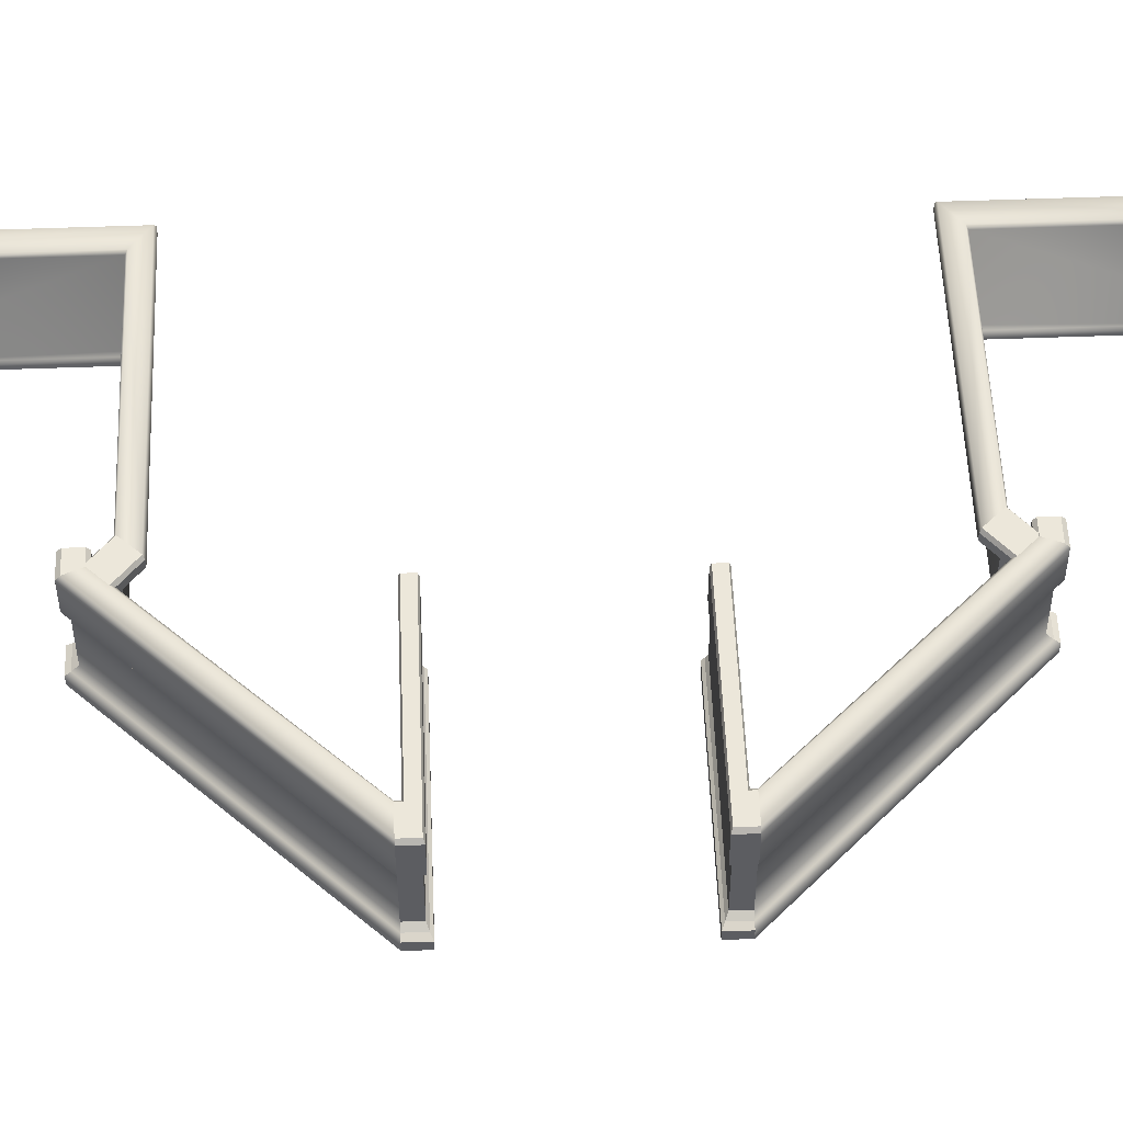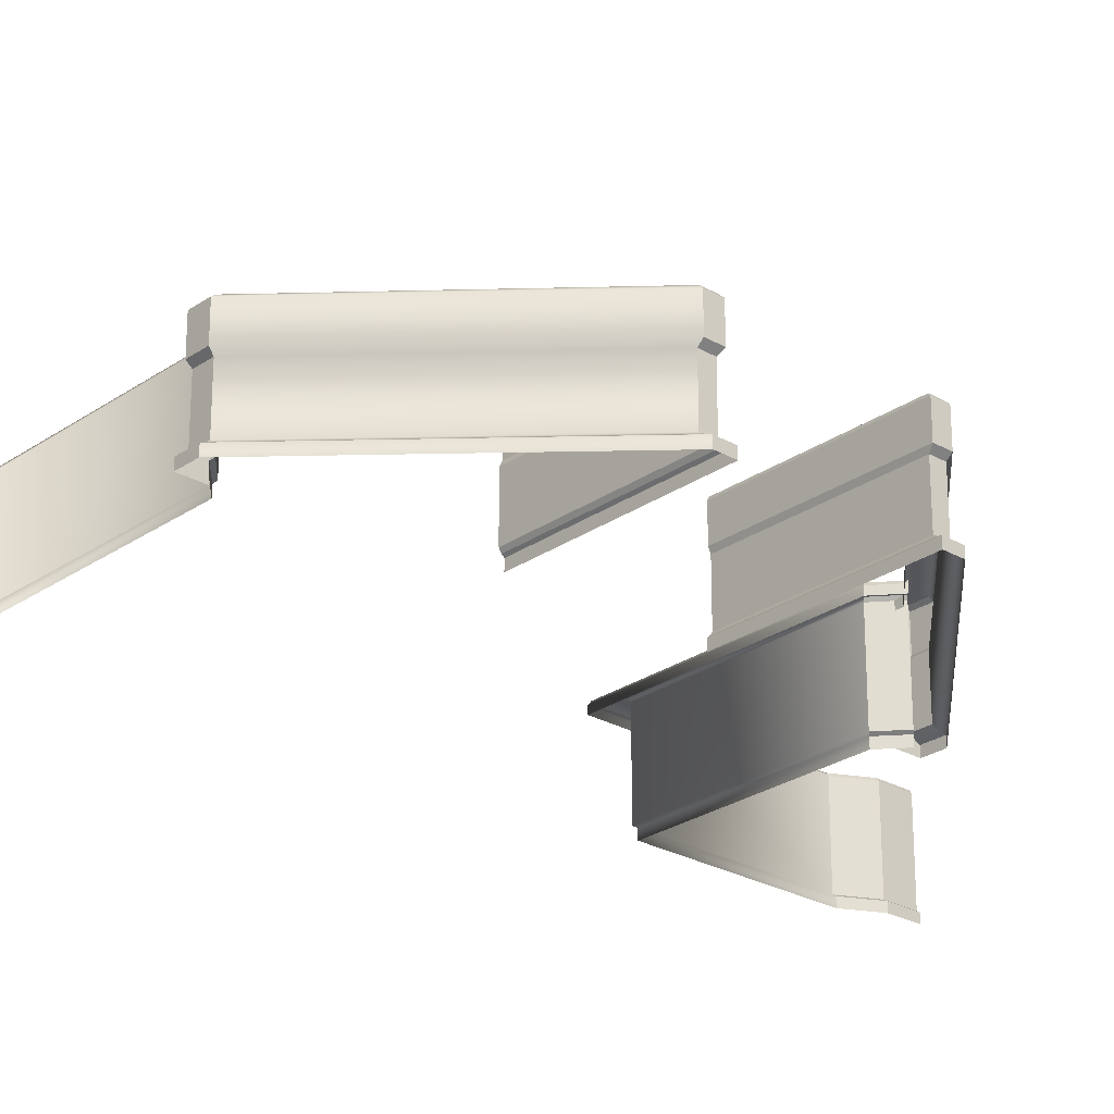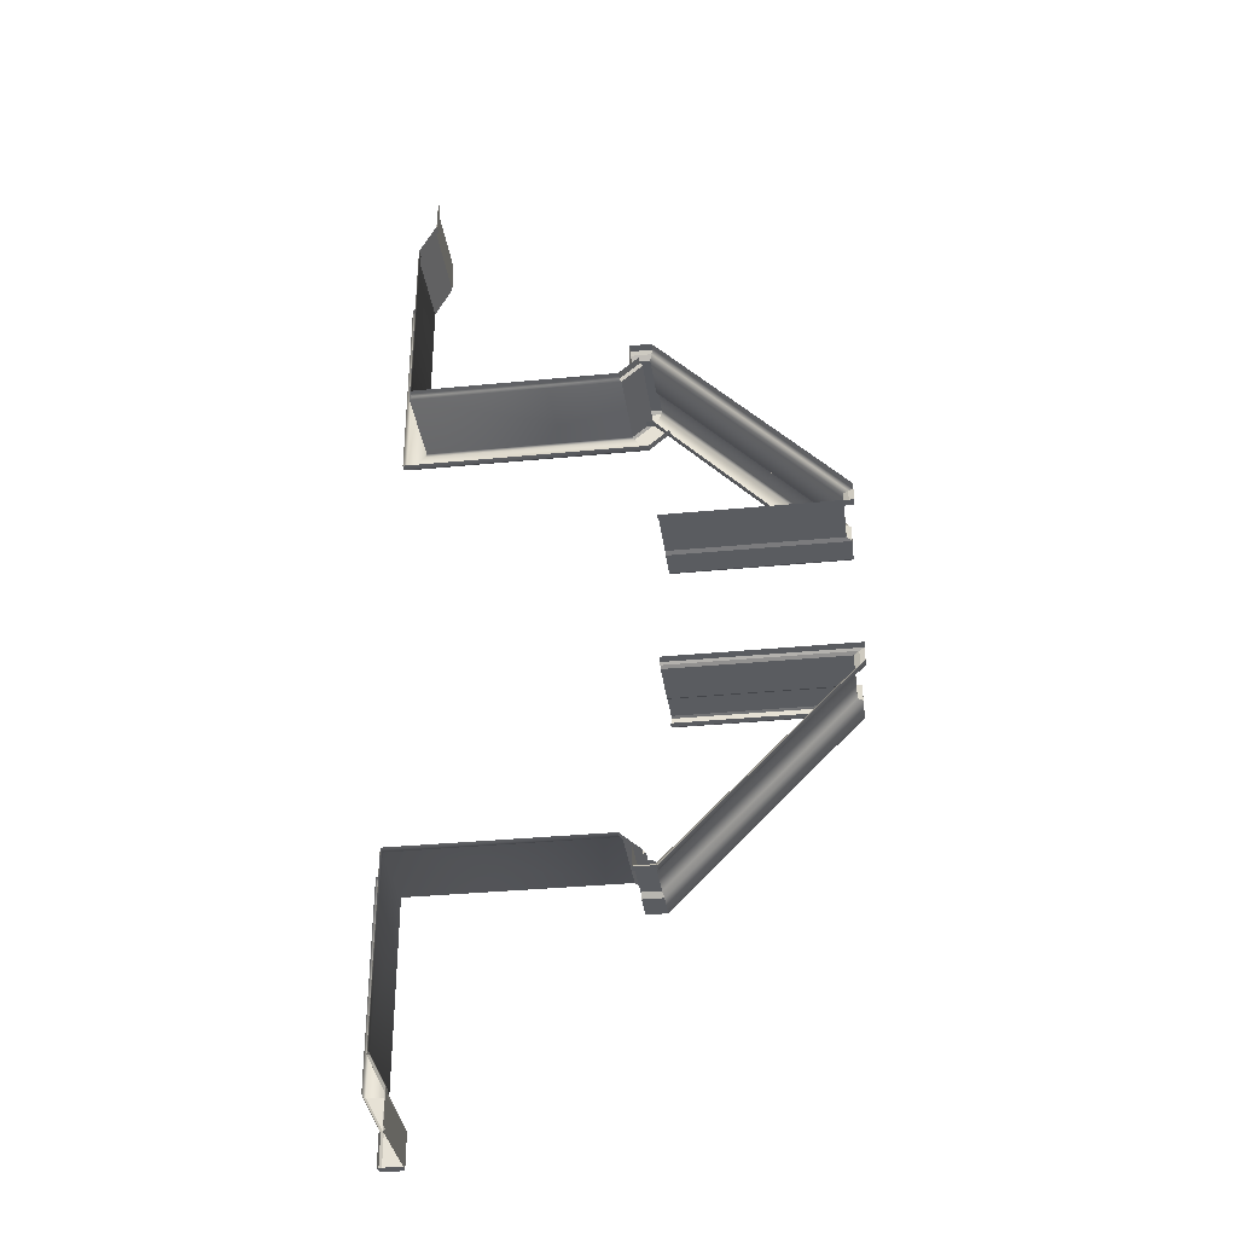
<metadata>
{"format":"obj","ext":"obj","renderer":"f3d","projection":"perspective","resolution":1024,"background":"white","views":[{"elev":52.9,"azim":87.7,"up":"+Y"},{"elev":-25.8,"azim":47.6,"up":"+Y"},{"elev":-34.0,"azim":7.6,"up":"+Z"}]}
</metadata>
<code>
g fcbg_arkcity_003_EER_wall_02
v 31.77 0.2687 6.233
v 19.88 0.2687 18.39
v 19.88 0.8282 18.39
v 31.77 0.8282 6.233
v 19.78 0.9549 18.14
v 31.45 0.9549 6.232
v 19.68 1.186 17.83
v 31.13 1.164 6.232
v 31.13 4.354 6.232
v 19.68 4.367 17.83
v 31.45 4.643 6.232
v 19.78 4.636 18.14
v 19.78 6.544 18.14
v 31.45 6.544 6.232
v 31.27 6.726 6.232
v 19.71 6.726 17.93
v 29.81 6.726 6.232
v 19.36 6.726 17.06
v 29.63 6.544 6.232
v 19.28 6.544 16.9
v 19.28 6.097 16.9
v 29.63 6.097 6.232
v 19.71 6.726 17.93
v 18.49 6.726 17.94
v 18.49 6.726 17.06
v 19.36 6.726 17.06
v 19.88 0.2687 18.39
v 18.49 0.2687 18.39
v 18.49 0.8282 18.39
v 19.88 0.8282 18.39
v 19.78 4.636 18.14
v 18.49 4.636 18.14
v 18.49 6.544 18.14
v 19.78 6.544 18.14
v 19.88 0.8282 18.39
v 18.49 0.8282 18.39
v 18.49 0.9549 18.14
v 19.78 0.9549 18.14
v 19.36 6.726 17.06
v 18.49 6.726 17.06
v 18.49 6.544 16.9
v 19.28 6.544 16.9
v 19.78 6.544 18.14
v 18.49 6.544 18.14
v 18.49 6.726 17.94
v 19.71 6.726 17.93
v 19.28 6.544 16.9
v 18.49 6.544 16.9
v 18.49 6.097 16.9
v 19.28 6.097 16.9
v 19.68 4.367 17.83
v 18.49 4.367 17.83
v 18.49 4.636 18.14
v 19.78 4.636 18.14
v 19.78 0.9549 18.14
v 18.49 0.9549 18.14
v 18.49 1.186 17.83
v 19.68 1.186 17.83
v 19.68 1.186 17.83
v 18.49 1.186 17.83
v 18.49 4.367 17.83
v 19.68 4.367 17.83
v 18.49 0.2687 18.39
v 18.49 0.2687 16.9
v 18.49 0.8282 18.39
v 18.49 0.9549 18.14
v 18.49 1.186 17.83
v 18.49 6.097 16.9
v 18.49 4.367 17.83
v 18.49 4.636 18.14
v 18.49 6.544 18.14
v 18.49 6.544 16.9
v 18.49 6.726 17.94
v 18.49 6.726 17.06
v 17.97 6.708 16.01
v 17.88 6.527 16.11
v 4.397 6.527 16.11
v 4.268 6.708 16.01
v 18.88 6.708 15.05
v 3.076 6.708 15.05
v 18.97 6.527 14.96
v 2.947 6.527 14.96
v 2.947 6.08 14.96
v 18.97 6.08 14.96
v 17.88 6.527 16.11
v 4.397 0.9372 16.11
v 4.397 6.527 16.11
v 17.88 0.9372 16.11
v 4.594 0.8104 16.24
v 17.77 0.8104 16.24
v 4.594 0.251 16.24
v 17.77 0.251 16.24
v 4.594 0.8104 16.24
v 4.594 0.251 16.24
v 4.593 0.251 28.13
v 4.593 0.8104 28.13
v 4.397 0.9372 16.11
v 4.397 0.9372 28.13
v 4.397 6.527 16.11
v 4.397 6.527 28.13
v 4.268 6.708 16.01
v 4.268 6.708 28.13
v 3.076 6.708 15.05
v 3.076 6.708 28.13
v 2.947 6.527 14.96
v 2.947 6.527 28.13
v 2.947 6.08 28.13
v 2.947 6.08 14.96
v 4.268 6.708 28.13
v 4.168 6.708 30.22
v 3.076 6.708 28.13
v 5.36 6.708 30.22
v 4.168 6.708 32.34
v 5.36 6.708 32.34
v 4.397 6.527 28.13
v 5.489 6.527 30.22
v 5.36 6.708 30.22
v 4.268 6.708 28.13
v 4.397 0.9372 28.13
v 5.489 0.9372 30.22
v 5.489 6.527 30.22
v 4.397 6.527 28.13
v 4.593 0.8104 28.13
v 5.685 0.8104 30.22
v 5.489 0.9372 30.22
v 4.397 0.9372 28.13
v 4.593 0.251 28.13
v 5.685 0.251 30.22
v 5.685 0.8104 30.22
v 4.593 0.8104 28.13
v 3.076 6.708 28.13
v 4.168 6.708 30.22
v 4.039 6.527 30.22
v 2.947 6.527 28.13
v 2.947 6.527 28.13
v 4.039 6.527 30.22
v 4.039 6.08 30.22
v 2.947 6.08 28.13
v 5.489 6.527 30.22
v 5.489 6.527 32.34
v 5.36 6.708 32.34
v 5.36 6.708 30.22
v 5.489 0.9372 30.22
v 5.489 0.9372 32.34
v 5.489 6.08 32.34
v 5.489 6.527 30.22
v 5.489 6.527 32.34
v 5.685 0.8104 30.22
v 5.685 0.8104 32.34
v 5.489 0.9372 32.34
v 5.489 0.9372 30.22
v 5.685 0.251 30.22
v 5.685 0.251 32.34
v 5.685 0.8104 32.34
v 5.685 0.8104 30.22
v 4.168 6.708 30.22
v 4.168 6.708 32.34
v 4.039 6.527 32.34
v 4.039 6.527 30.22
v 4.039 6.527 30.22
v 4.039 6.527 32.34
v 4.039 6.08 32.34
v 4.039 6.08 30.22
v 4.039 6.527 32.34
v 5.489 6.08 32.34
v 4.039 6.08 32.34
v 5.489 6.527 32.34
v 5.36 6.708 32.34
v 4.168 6.708 32.34
v 18.88 6.708 15.05
v 20.22 6.708 16.19
v 19.3 6.708 17.14
v 17.97 6.708 16.01
v 17.97 6.708 16.01
v 19.3 6.708 17.14
v 19.21 6.527 17.23
v 17.88 6.527 16.11
v 17.88 6.527 16.11
v 19.21 6.527 17.23
v 19.21 0.9372 17.23
v 17.88 0.9372 16.11
v 17.88 0.9372 16.11
v 19.21 0.9372 17.23
v 19.07 0.8104 17.37
v 17.77 0.8104 16.24
v 17.77 0.8104 16.24
v 19.07 0.8104 17.37
v 19.07 0.251 17.37
v 17.77 0.251 16.24
v 18.97 6.527 14.96
v 20.31 6.527 16.1
v 20.22 6.708 16.19
v 18.88 6.708 15.05
v 18.97 6.08 14.96
v 20.31 6.08 16.1
v 20.31 6.527 16.1
v 18.97 6.527 14.96
v 29.81 6.726 6.232
v 31.27 6.726 5.27
v 31.27 6.726 6.232
v 29.81 6.726 5.89
v 20.1 6.726 5.27
v 20.1 6.726 5.89
v 31.77 0.8282 6.233
v 31.77 0.8282 5.061
v 31.77 0.2687 5.061
v 31.77 0.2687 6.233
v 31.45 6.544 6.232
v 31.45 6.544 5.196
v 31.45 4.643 5.196
v 31.45 4.643 6.232
v 31.45 0.9549 6.232
v 31.45 0.9549 5.196
v 31.77 0.8282 5.061
v 31.77 0.8282 6.233
v 29.63 6.544 6.232
v 29.63 6.544 5.965
v 29.81 6.726 5.89
v 29.81 6.726 6.232
v 31.27 6.726 6.232
v 31.27 6.726 5.27
v 31.45 6.544 5.196
v 31.45 6.544 6.232
v 29.63 6.097 6.232
v 29.63 6.097 5.965
v 29.63 6.544 5.965
v 29.63 6.544 6.232
v 31.13 1.164 6.232
v 31.13 1.164 5.331
v 31.45 0.9549 5.196
v 31.45 0.9549 6.232
v 31.13 4.354 6.232
v 31.13 4.354 5.331
v 31.13 1.164 5.331
v 31.13 1.164 6.232
v 31.45 4.643 6.232
v 31.45 4.643 5.196
v 31.13 4.354 5.331
v 31.13 4.354 6.232
v 31.77 0.8282 5.061
v 20.1 0.8282 5.061
v 20.1 0.2687 5.061
v 31.77 0.2687 5.061
v 31.45 6.544 5.196
v 20.1 6.544 5.196
v 20.1 4.643 5.196
v 31.45 4.643 5.196
v 31.45 0.9549 5.196
v 20.1 0.9549 5.196
v 20.1 0.8282 5.061
v 31.77 0.8282 5.061
v 29.63 6.544 5.965
v 20.09 6.544 5.965
v 20.1 6.726 5.89
v 29.81 6.726 5.89
v 31.27 6.726 5.27
v 20.1 6.726 5.27
v 20.1 6.544 5.196
v 31.45 6.544 5.196
v 29.63 6.097 5.965
v 20.09 6.097 5.965
v 20.09 6.544 5.965
v 29.63 6.544 5.965
v 31.13 1.164 5.331
v 20.1 1.164 5.331
v 20.1 0.9549 5.196
v 31.45 0.9549 5.196
v 31.13 4.354 5.331
v 20.1 4.354 5.331
v 20.1 1.164 5.331
v 31.13 1.164 5.331
v 31.45 4.643 5.196
v 20.1 4.643 5.196
v 20.1 4.354 5.331
v 31.13 4.354 5.331
v 31.77 0.2687 -6.158
v 19.88 0.8282 -18.32
v 19.88 0.2687 -18.32
v 31.77 0.8282 -6.158
v 19.78 0.9549 -18.06
v 31.45 0.9549 -6.158
v 19.68 1.186 -17.75
v 31.13 1.164 -6.157
v 31.13 4.354 -6.157
v 19.68 4.367 -17.75
v 31.45 4.643 -6.158
v 19.78 4.636 -18.06
v 19.78 6.544 -18.06
v 31.45 6.544 -6.158
v 31.27 6.726 -6.157
v 19.71 6.726 -17.86
v 29.81 6.726 -6.157
v 19.36 6.726 -16.99
v 29.63 6.544 -6.157
v 19.28 6.544 -16.82
v 19.28 6.097 -16.82
v 29.63 6.097 -6.157
v 19.71 6.726 -17.86
v 19.36 6.726 -16.99
v 18.49 6.726 -16.99
v 18.49 6.726 -17.86
v 19.88 0.2687 -18.32
v 19.88 0.8282 -18.32
v 18.49 0.8282 -18.32
v 18.49 0.2687 -18.32
v 19.78 4.636 -18.06
v 19.78 6.544 -18.06
v 18.49 6.544 -18.07
v 18.49 4.636 -18.07
v 19.88 0.8282 -18.32
v 19.78 0.9549 -18.06
v 18.49 0.9549 -18.07
v 18.49 0.8282 -18.32
v 19.36 6.726 -16.99
v 19.28 6.544 -16.82
v 18.49 6.544 -16.82
v 18.49 6.726 -16.99
v 19.78 6.544 -18.06
v 19.71 6.726 -17.86
v 18.49 6.726 -17.86
v 18.49 6.544 -18.07
v 19.28 6.544 -16.82
v 19.28 6.097 -16.82
v 18.49 6.097 -16.82
v 18.49 6.544 -16.82
v 19.68 4.367 -17.75
v 19.78 4.636 -18.06
v 18.49 4.636 -18.07
v 18.49 4.367 -17.75
v 19.78 0.9549 -18.06
v 19.68 1.186 -17.75
v 18.49 1.186 -17.75
v 18.49 0.9549 -18.07
v 19.68 1.186 -17.75
v 19.68 4.367 -17.75
v 18.49 4.367 -17.75
v 18.49 1.186 -17.75
v 18.49 0.2687 -18.32
v 18.49 0.8282 -18.32
v 18.49 0.2687 -16.82
v 18.49 0.9549 -18.07
v 18.49 1.186 -17.75
v 18.49 6.097 -16.82
v 18.49 4.367 -17.75
v 18.49 4.636 -18.07
v 18.49 6.544 -18.07
v 18.49 6.544 -16.82
v 18.49 6.726 -17.86
v 18.49 6.726 -16.99
v 17.97 6.708 -15.94
v 4.397 6.527 -16.03
v 17.88 6.527 -16.03
v 4.268 6.708 -15.94
v 18.88 6.708 -14.97
v 3.076 6.708 -14.97
v 18.97 6.527 -14.88
v 2.947 6.527 -14.88
v 2.947 6.08 -14.88
v 18.97 6.08 -14.88
v 17.88 6.527 -16.03
v 4.397 6.527 -16.03
v 4.397 0.9372 -16.03
v 17.88 0.9372 -16.03
v 4.594 0.8104 -16.17
v 17.77 0.8104 -16.17
v 4.594 0.251 -16.17
v 17.77 0.251 -16.17
v 4.594 0.8104 -16.17
v 4.593 0.251 -28.06
v 4.594 0.251 -16.17
v 4.593 0.8104 -28.06
v 4.397 0.9372 -16.03
v 4.397 0.9371 -28.06
v 4.397 6.527 -16.03
v 4.397 6.527 -28.06
v 4.268 6.708 -15.94
v 4.268 6.708 -28.06
v 3.076 6.708 -14.97
v 3.076 6.708 -28.06
v 2.947 6.527 -14.88
v 2.947 6.527 -28.06
v 2.947 6.08 -28.06
v 2.947 6.08 -14.88
v 4.268 6.708 -28.06
v 3.076 6.708 -28.06
v 4.168 6.708 -30.14
v 5.36 6.708 -30.14
v 4.168 6.708 -32.27
v 5.36 6.708 -32.27
v 4.397 6.527 -28.06
v 4.268 6.708 -28.06
v 5.36 6.708 -30.14
v 5.489 6.527 -30.14
v 4.397 0.9371 -28.06
v 4.397 6.527 -28.06
v 5.489 6.527 -30.14
v 5.489 0.9371 -30.14
v 4.593 0.8104 -28.06
v 4.397 0.9371 -28.06
v 5.489 0.9371 -30.14
v 5.685 0.8104 -30.14
v 4.593 0.251 -28.06
v 4.593 0.8104 -28.06
v 5.685 0.8104 -30.14
v 5.685 0.251 -30.14
v 3.076 6.708 -28.06
v 2.947 6.527 -28.06
v 4.039 6.527 -30.14
v 4.168 6.708 -30.14
v 2.947 6.527 -28.06
v 2.947 6.08 -28.06
v 4.039 6.08 -30.14
v 4.039 6.527 -30.14
v 5.489 6.527 -30.14
v 5.36 6.708 -30.14
v 5.36 6.708 -32.27
v 5.489 6.527 -32.27
v 5.489 0.9371 -30.14
v 5.489 6.08 -32.27
v 5.489 0.9371 -32.27
v 5.489 6.527 -30.14
v 5.489 6.527 -32.27
v 5.685 0.8104 -30.14
v 5.489 0.9371 -30.14
v 5.489 0.9371 -32.27
v 5.685 0.8104 -32.27
v 5.685 0.251 -30.14
v 5.685 0.8104 -30.14
v 5.685 0.8104 -32.27
v 5.685 0.251 -32.27
v 4.168 6.708 -30.14
v 4.039 6.527 -30.14
v 4.039 6.527 -32.27
v 4.168 6.708 -32.27
v 4.039 6.527 -30.14
v 4.039 6.08 -30.14
v 4.039 6.08 -32.27
v 4.039 6.527 -32.27
v 4.039 6.527 -32.27
v 4.039 6.08 -32.27
v 5.489 6.08 -32.27
v 5.489 6.527 -32.27
v 5.36 6.708 -32.27
v 4.168 6.708 -32.27
v 18.88 6.708 -14.97
v 17.97 6.708 -15.94
v 19.3 6.708 -17.07
v 20.22 6.708 -16.11
v 17.97 6.708 -15.94
v 17.88 6.527 -16.03
v 19.21 6.527 -17.16
v 19.3 6.708 -17.07
v 17.88 6.527 -16.03
v 17.88 0.9372 -16.03
v 19.21 0.9372 -17.16
v 19.21 6.527 -17.16
v 17.88 0.9372 -16.03
v 17.77 0.8104 -16.17
v 19.07 0.8104 -17.3
v 19.21 0.9372 -17.16
v 17.77 0.8104 -16.17
v 17.77 0.251 -16.17
v 19.07 0.251 -17.3
v 19.07 0.8104 -17.3
v 18.97 6.527 -14.88
v 18.88 6.708 -14.97
v 20.22 6.708 -16.11
v 20.31 6.527 -16.02
v 18.97 6.08 -14.88
v 18.97 6.527 -14.88
v 20.31 6.527 -16.02
v 20.31 6.08 -16.02
v 29.81 6.726 -6.157
v 31.27 6.726 -6.157
v 31.27 6.726 -5.195
v 29.81 6.726 -5.816
v 20.1 6.726 -5.195
v 20.1 6.726 -5.816
v 31.77 0.8282 -6.158
v 31.77 0.2687 -6.158
v 31.77 0.2687 -4.987
v 31.77 0.8282 -4.987
v 31.45 6.544 -6.158
v 31.45 4.643 -6.158
v 31.45 4.643 -5.121
v 31.45 6.544 -5.121
v 31.45 0.9549 -6.158
v 31.77 0.8282 -6.158
v 31.77 0.8282 -4.987
v 31.45 0.9549 -5.121
v 29.63 6.544 -6.157
v 29.81 6.726 -6.157
v 29.81 6.726 -5.816
v 29.63 6.544 -5.89
v 31.27 6.726 -6.157
v 31.45 6.544 -6.158
v 31.45 6.544 -5.121
v 31.27 6.726 -5.195
v 29.63 6.097 -6.157
v 29.63 6.544 -6.157
v 29.63 6.544 -5.89
v 29.63 6.097 -5.89
v 31.13 1.164 -6.157
v 31.45 0.9549 -6.158
v 31.45 0.9549 -5.121
v 31.13 1.164 -5.257
v 31.13 4.354 -6.157
v 31.13 1.164 -6.157
v 31.13 1.164 -5.257
v 31.13 4.354 -5.257
v 31.45 4.643 -6.158
v 31.13 4.354 -6.157
v 31.13 4.354 -5.257
v 31.45 4.643 -5.121
v 31.77 0.8282 -4.987
v 31.77 0.2687 -4.987
v 20.1 0.2687 -4.987
v 20.1 0.8282 -4.987
v 31.45 6.544 -5.121
v 31.45 4.643 -5.121
v 20.1 4.643 -5.121
v 20.1 6.544 -5.121
v 31.45 0.9549 -5.121
v 31.77 0.8282 -4.987
v 20.1 0.8282 -4.987
v 20.1 0.9549 -5.121
v 29.63 6.544 -5.89
v 29.81 6.726 -5.816
v 20.1 6.726 -5.816
v 20.09 6.544 -5.89
v 31.27 6.726 -5.195
v 31.45 6.544 -5.121
v 20.1 6.544 -5.121
v 20.1 6.726 -5.195
v 29.63 6.097 -5.89
v 29.63 6.544 -5.89
v 20.09 6.544 -5.89
v 20.09 6.097 -5.89
v 31.13 1.164 -5.257
v 31.45 0.9549 -5.121
v 20.1 0.9549 -5.121
v 20.1 1.164 -5.257
v 31.13 4.354 -5.257
v 31.13 1.164 -5.257
v 20.1 1.164 -5.257
v 20.1 4.354 -5.257
v 31.45 4.643 -5.121
v 31.13 4.354 -5.257
v 20.1 4.354 -5.257
v 20.1 4.643 -5.121
g fcbg_arkcity_003_EER_wall_02_0
f 3 2 1
f 4 3 1
f 5 3 4
f 6 5 4
f 5 6 7
f 6 8 7
f 8 9 7
f 9 10 7
f 9 11 10
f 11 12 10
f 13 12 11
f 14 13 11
f 13 14 15
f 16 13 15
f 16 15 17
f 18 16 17
f 18 17 19
f 20 18 19
f 20 19 21
f 19 22 21
f 25 24 23
f 26 25 23
f 29 28 27
f 30 29 27
f 33 32 31
f 34 33 31
f 37 36 35
f 38 37 35
f 41 40 39
f 42 41 39
f 45 44 43
f 46 45 43
f 49 48 47
f 50 49 47
f 53 52 51
f 54 53 51
f 57 56 55
f 58 57 55
f 61 60 59
f 62 61 59
f 65 64 63
f 66 64 65
f 67 64 66
f 68 64 67
f 69 68 67
f 70 68 69
f 71 68 70
f 72 68 71
f 71 73 72
f 73 74 72
f 77 76 75
f 78 77 75
f 78 75 79
f 80 78 79
f 80 79 81
f 82 80 81
f 82 81 83
f 81 84 83
f 87 86 85
f 86 88 85
f 86 89 88
f 89 90 88
f 89 91 90
f 91 92 90
f 95 94 93
f 96 95 93
f 96 93 97
f 98 96 97
f 98 97 99
f 100 98 99
f 100 99 101
f 102 100 101
f 102 101 103
f 104 102 103
f 104 103 105
f 106 104 105
f 106 105 107
f 105 108 107
f 111 110 109
f 110 112 109
f 110 113 112
f 113 114 112
f 117 116 115
f 118 117 115
f 121 120 119
f 122 121 119
f 125 124 123
f 126 125 123
f 129 128 127
f 130 129 127
f 133 132 131
f 134 133 131
f 137 136 135
f 138 137 135
f 141 140 139
f 142 141 139
f 145 144 143
f 146 145 143
f 147 145 146
f 150 149 148
f 151 150 148
f 154 153 152
f 155 154 152
f 158 157 156
f 159 158 156
f 162 161 160
f 163 162 160
f 166 165 164
f 165 167 164
f 167 168 164
f 168 169 164
f 172 171 170
f 173 172 170
f 176 175 174
f 177 176 174
f 180 179 178
f 181 180 178
f 184 183 182
f 185 184 182
f 188 187 186
f 189 188 186
f 192 191 190
f 193 192 190
f 196 195 194
f 197 196 194
f 200 199 198
f 199 201 198
f 199 202 201
f 202 203 201
f 206 205 204
f 207 206 204
f 210 209 208
f 211 210 208
f 214 213 212
f 215 214 212
f 218 217 216
f 219 218 216
f 222 221 220
f 223 222 220
f 226 225 224
f 227 226 224
f 230 229 228
f 231 230 228
f 234 233 232
f 235 234 232
f 238 237 236
f 239 238 236
f 242 241 240
f 243 242 240
f 246 245 244
f 247 246 244
f 250 249 248
f 251 250 248
f 254 253 252
f 255 254 252
f 258 257 256
f 259 258 256
f 262 261 260
f 263 262 260
f 266 265 264
f 267 266 264
f 270 269 268
f 271 270 268
f 274 273 272
f 275 274 272
f 278 277 276
f 277 279 276
f 277 280 279
f 280 281 279
f 281 280 282
f 283 281 282
f 283 282 284
f 282 285 284
f 284 285 286
f 285 287 286
f 287 288 286
f 288 289 286
f 289 288 290
f 288 291 290
f 292 290 291
f 293 292 291
f 294 292 293
f 295 294 293
f 295 296 294
f 296 297 294
f 300 299 298
f 301 300 298
f 304 303 302
f 305 304 302
f 308 307 306
f 309 308 306
f 312 311 310
f 313 312 310
f 316 315 314
f 317 316 314
f 320 319 318
f 321 320 318
f 324 323 322
f 325 324 322
f 328 327 326
f 329 328 326
f 332 331 330
f 333 332 330
f 336 335 334
f 337 336 334
f 340 339 338
f 340 341 339
f 340 342 341
f 340 343 342
f 343 344 342
f 343 345 344
f 343 346 345
f 343 347 346
f 348 346 347
f 349 348 347
f 352 351 350
f 351 353 350
f 350 353 354
f 353 355 354
f 354 355 356
f 355 357 356
f 357 358 356
f 358 359 356
f 362 361 360
f 363 362 360
f 364 362 363
f 365 364 363
f 366 364 365
f 367 366 365
f 370 369 368
f 369 371 368
f 368 371 372
f 371 373 372
f 372 373 374
f 373 375 374
f 374 375 376
f 375 377 376
f 376 377 378
f 377 379 378
f 378 379 380
f 379 381 380
f 381 382 380
f 382 383 380
f 386 385 384
f 387 386 384
f 388 386 387
f 389 388 387
f 392 391 390
f 393 392 390
f 396 395 394
f 397 396 394
f 400 399 398
f 401 400 398
f 404 403 402
f 405 404 402
f 408 407 406
f 409 408 406
f 412 411 410
f 413 412 410
f 416 415 414
f 417 416 414
f 420 419 418
f 419 421 418
f 419 422 421
f 425 424 423
f 426 425 423
f 429 428 427
f 430 429 427
f 433 432 431
f 434 433 431
f 437 436 435
f 438 437 435
f 441 440 439
f 442 441 439
f 443 442 439
f 444 443 439
f 447 446 445
f 448 447 445
f 451 450 449
f 452 451 449
f 455 454 453
f 456 455 453
f 459 458 457
f 460 459 457
f 463 462 461
f 464 463 461
f 467 466 465
f 468 467 465
f 471 470 469
f 472 471 469
f 475 474 473
f 476 475 473
f 477 475 476
f 478 477 476
f 481 480 479
f 482 481 479
f 485 484 483
f 486 485 483
f 489 488 487
f 490 489 487
f 493 492 491
f 494 493 491
f 497 496 495
f 498 497 495
f 501 500 499
f 502 501 499
f 505 504 503
f 506 505 503
f 509 508 507
f 510 509 507
f 513 512 511
f 514 513 511
f 517 516 515
f 518 517 515
f 521 520 519
f 522 521 519
f 525 524 523
f 526 525 523
f 529 528 527
f 530 529 527
f 533 532 531
f 534 533 531
f 537 536 535
f 538 537 535
f 541 540 539
f 542 541 539
f 545 544 543
f 546 545 543
f 549 548 547
f 550 549 547

</code>
